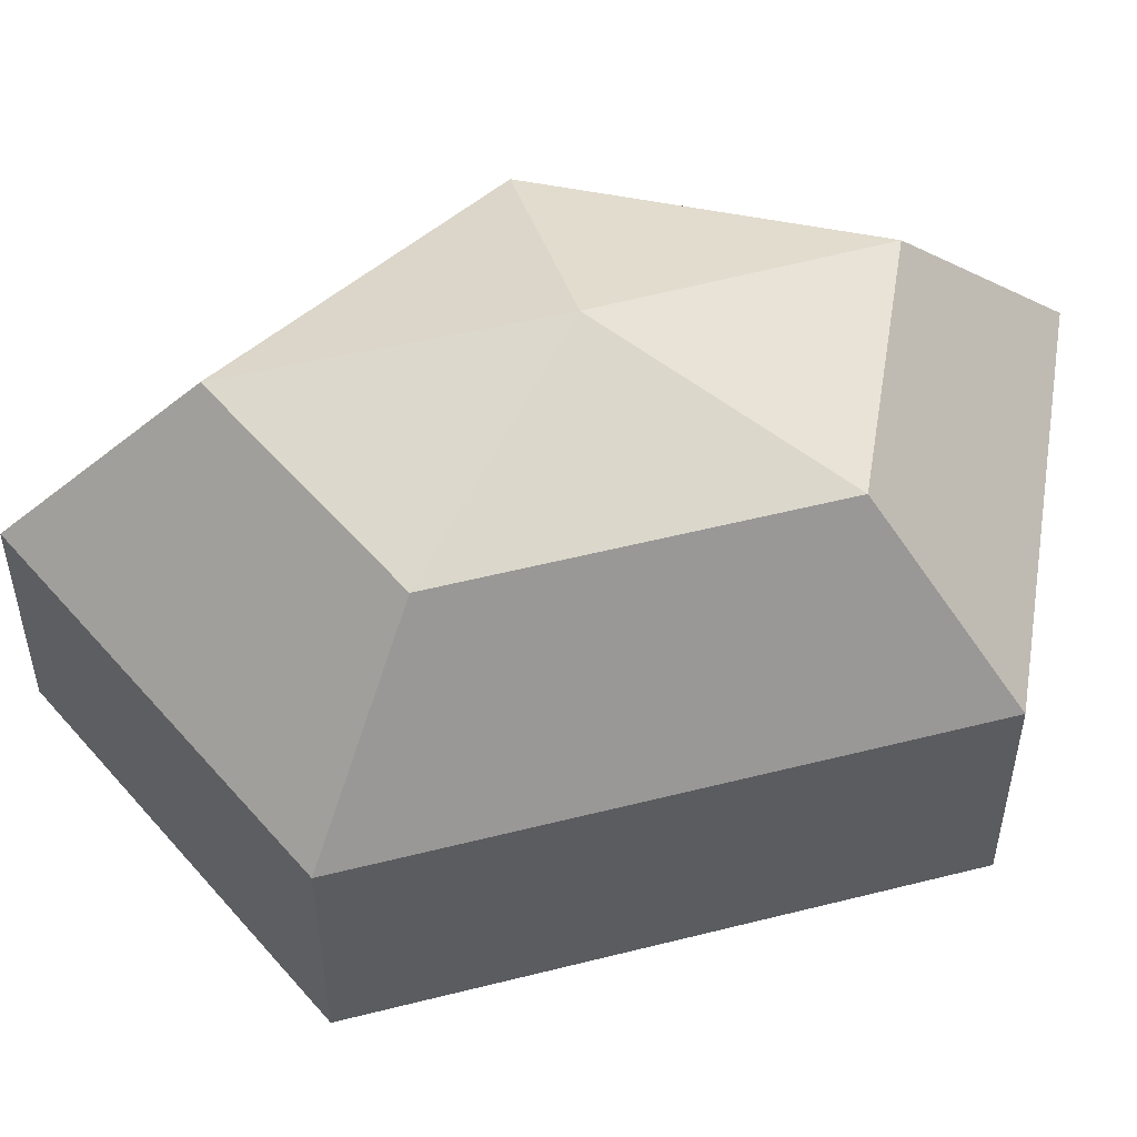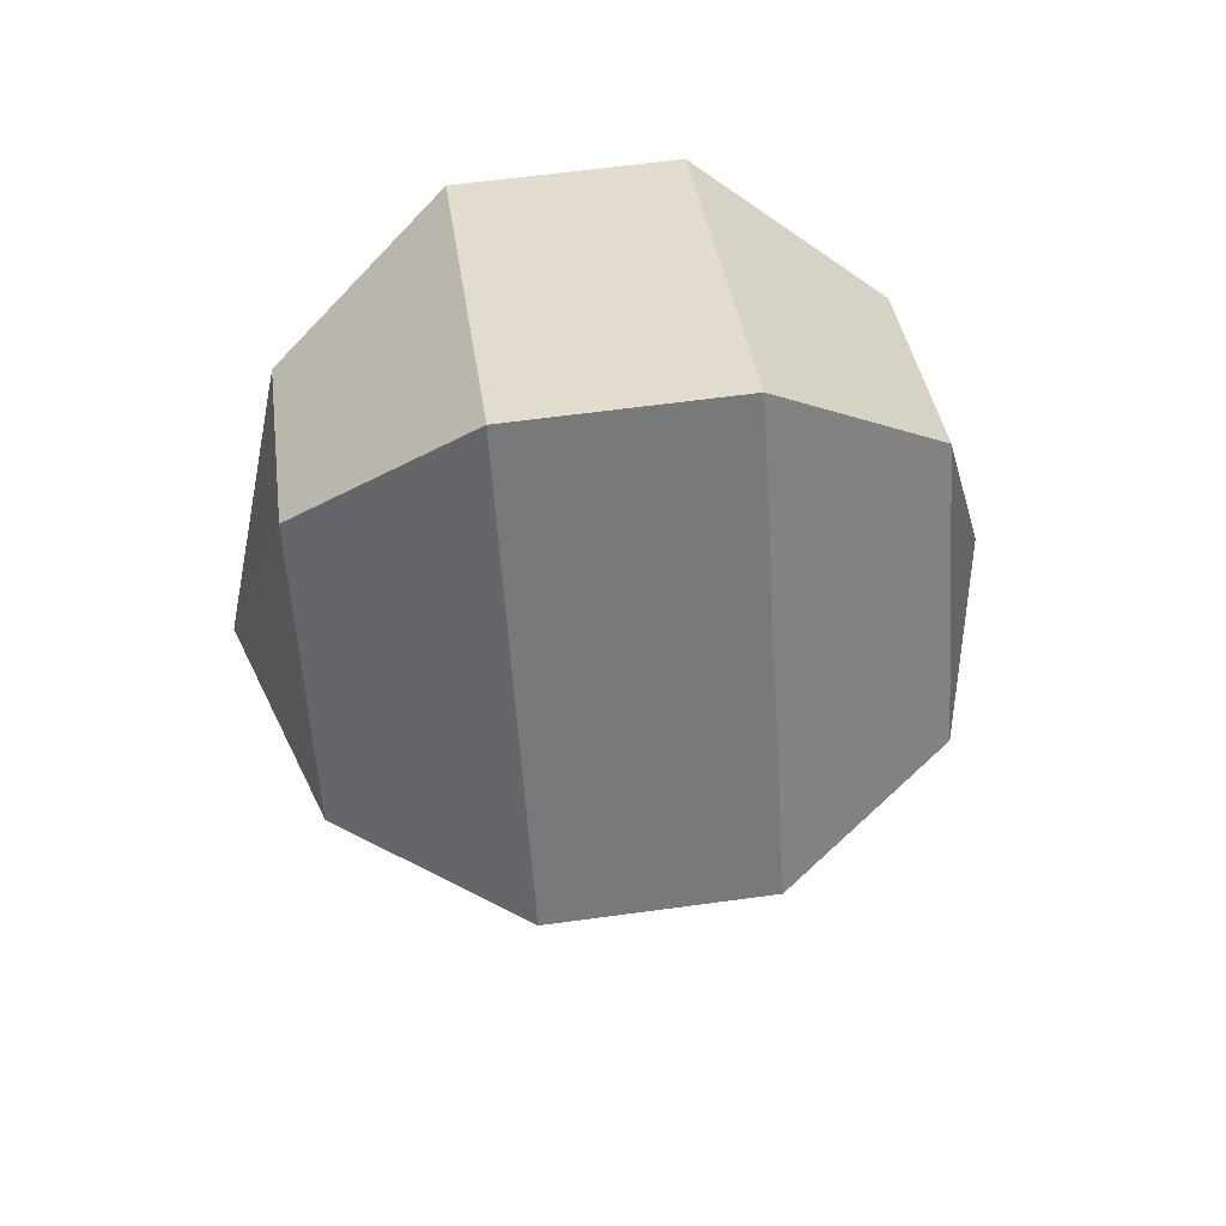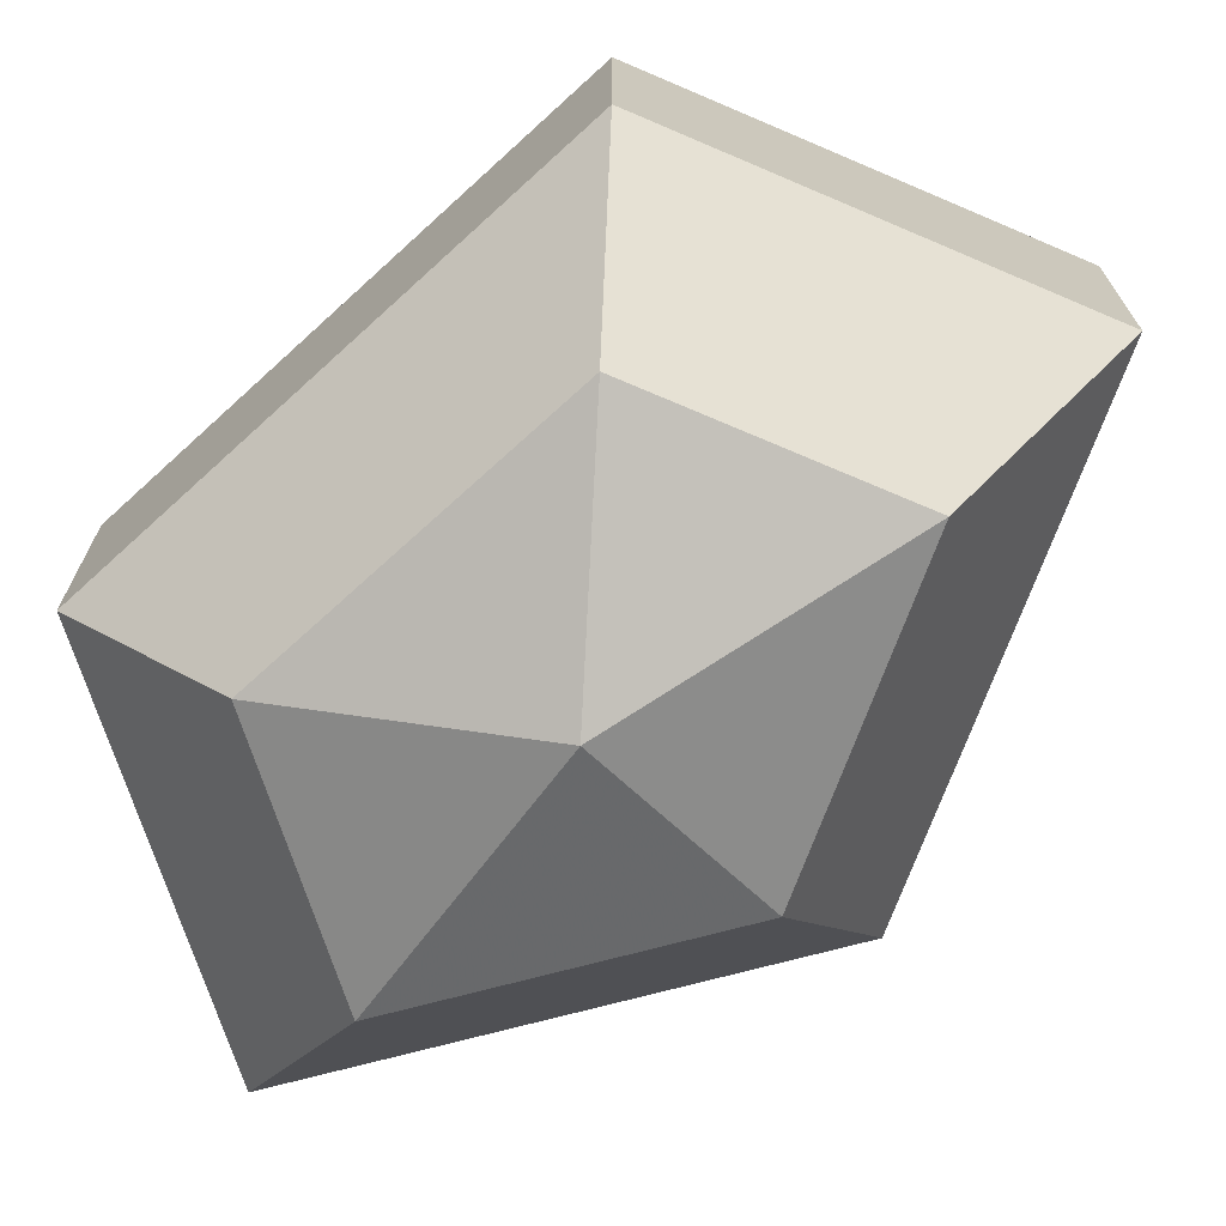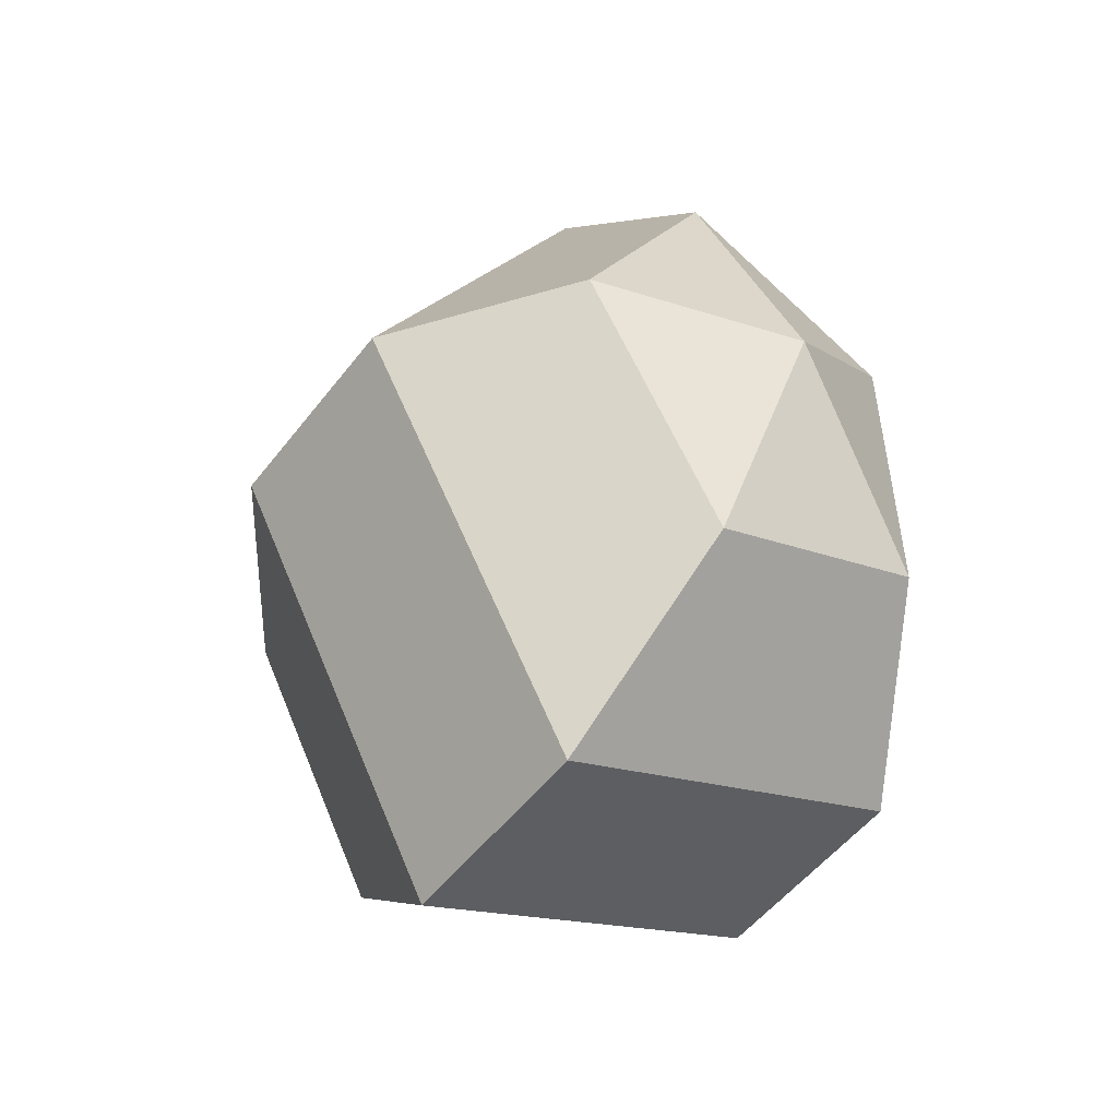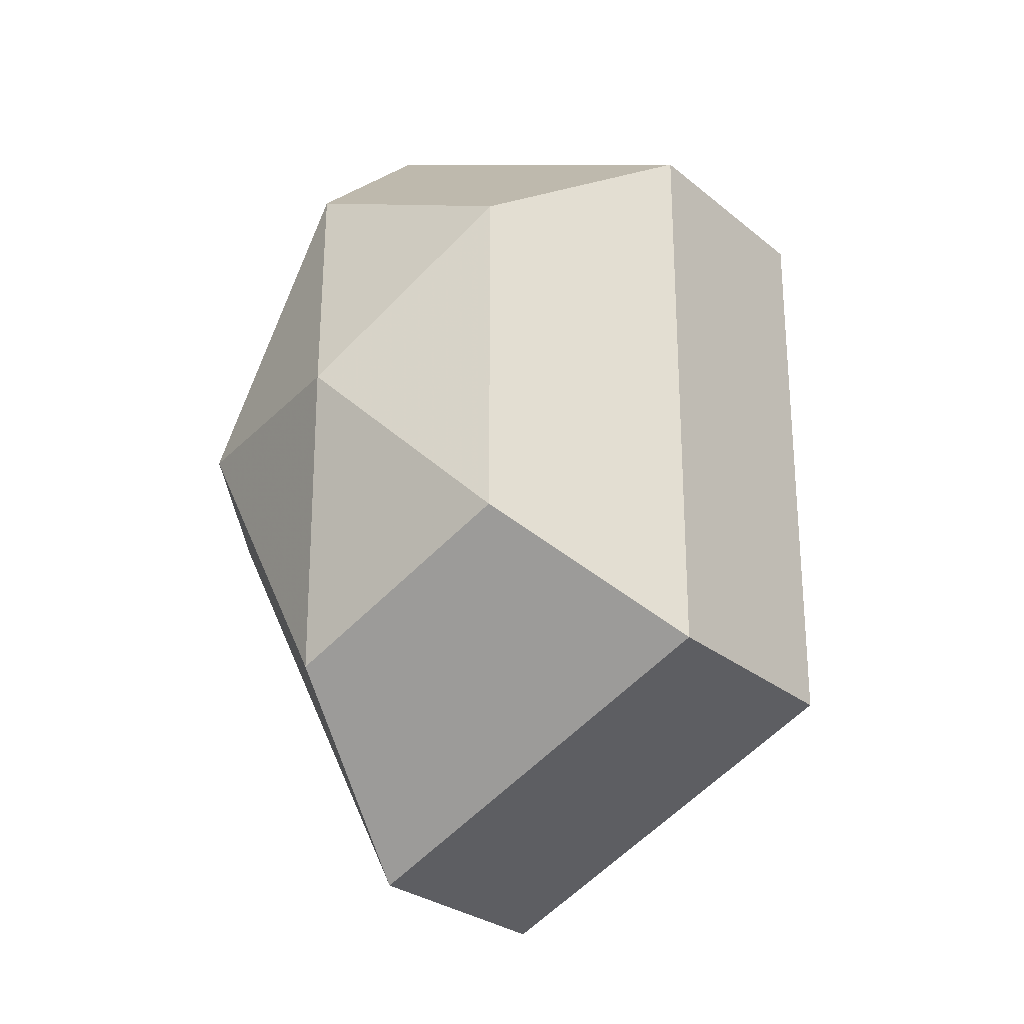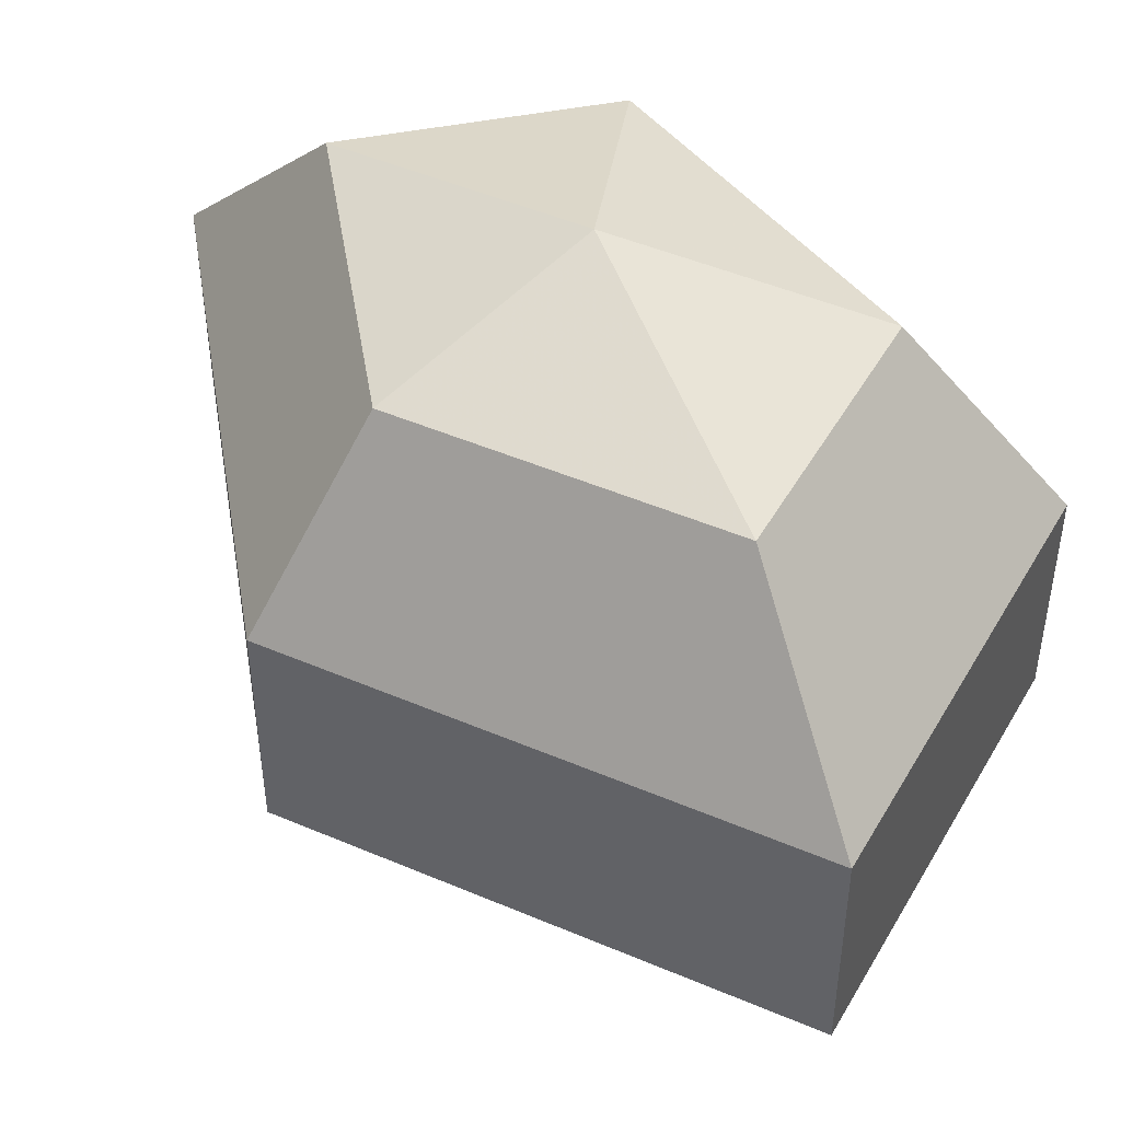
<metadata>
{"format":"obj","ext":"obj","renderer":"f3d","projection":"perspective","resolution":1024,"background":"white","views":[{"elev":52.9,"azim":74.8,"up":"+Z"},{"elev":60.4,"azim":-98.0,"up":"+Y"},{"elev":-71.7,"azim":132.4,"up":"+Z"},{"elev":-52.2,"azim":-36.5,"up":"+Y"},{"elev":-27.3,"azim":38.6,"up":"+Y"},{"elev":47.8,"azim":-36.9,"up":"+Z"}]}
</metadata>
<code>
v 179 168 114
v 179 168 114
v 179 168 114
v 179 168 114
v 179 168 114
v 179 168 114
v 175.5 168 115.1
v 177.9 163.3 115.1
v 181.9 165.1 115.1
v 181.9 170.9 115.1
v 177.9 172.7 115.1
v 175.5 168 115.1
v 173.3 168 118.1
v 177.2 160.4 118.1
v 183.6 163.3 118.1
v 183.6 172.7 118.1
v 177.2 175.6 118.1
v 173.3 168 118.1
v 173.3 168 121.9
v 177.2 160.4 121.9
v 183.6 163.3 121.9
v 183.6 172.7 121.9
v 177.2 175.6 121.9
v 173.3 168 121.9
v 175.5 168 124.9
v 177.9 163.3 124.9
v 181.9 165.1 124.9
v 181.9 170.9 124.9
v 177.9 172.7 124.9
v 175.5 168 124.9
v 179 168 126
v 179 168 126
v 179 168 126
v 179 168 126
v 179 168 126
v 179 168 126
g foo
f 8 7 1
f 9 8 2
f 10 9 3
f 11 10 4
f 12 11 5
f 14 13 7
f 15 14 8
f 16 15 9
f 17 16 10
f 18 17 11
f 20 19 13
f 21 20 14
f 22 21 15
f 23 22 16
f 24 23 17
f 26 25 19
f 27 26 20
f 28 27 21
f 29 28 22
f 30 29 23
f 32 31 25
f 33 32 26
f 34 33 27
f 35 34 28
f 36 35 29
f 2 8 1
f 3 9 2
f 4 10 3
f 5 11 4
f 6 12 5
f 8 14 7
f 9 15 8
f 10 16 9
f 11 17 10
f 12 18 11
f 14 20 13
f 15 21 14
f 16 22 15
f 17 23 16
f 18 24 17
f 20 26 19
f 21 27 20
f 22 28 21
f 23 29 22
f 24 30 23
f 26 32 25
f 27 33 26
f 28 34 27
f 29 35 28
f 30 36 29
g

</code>
